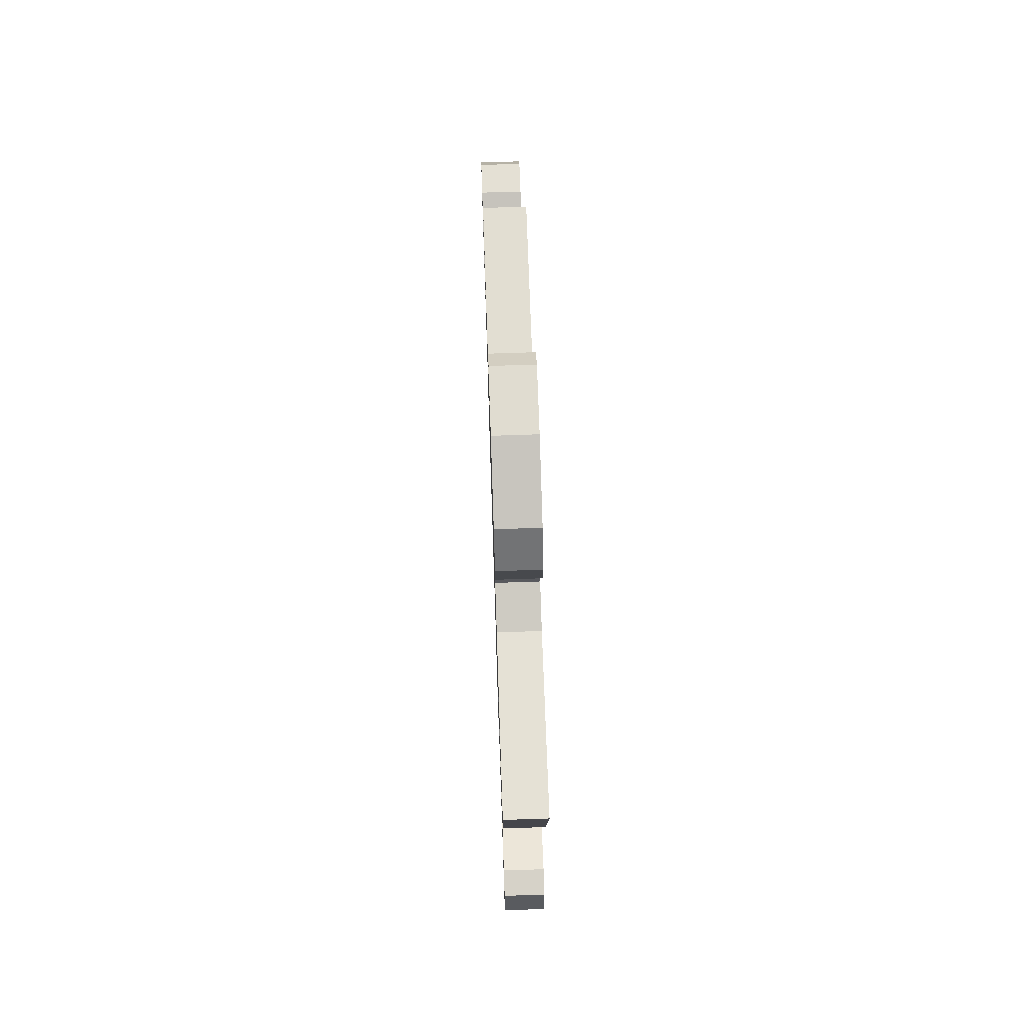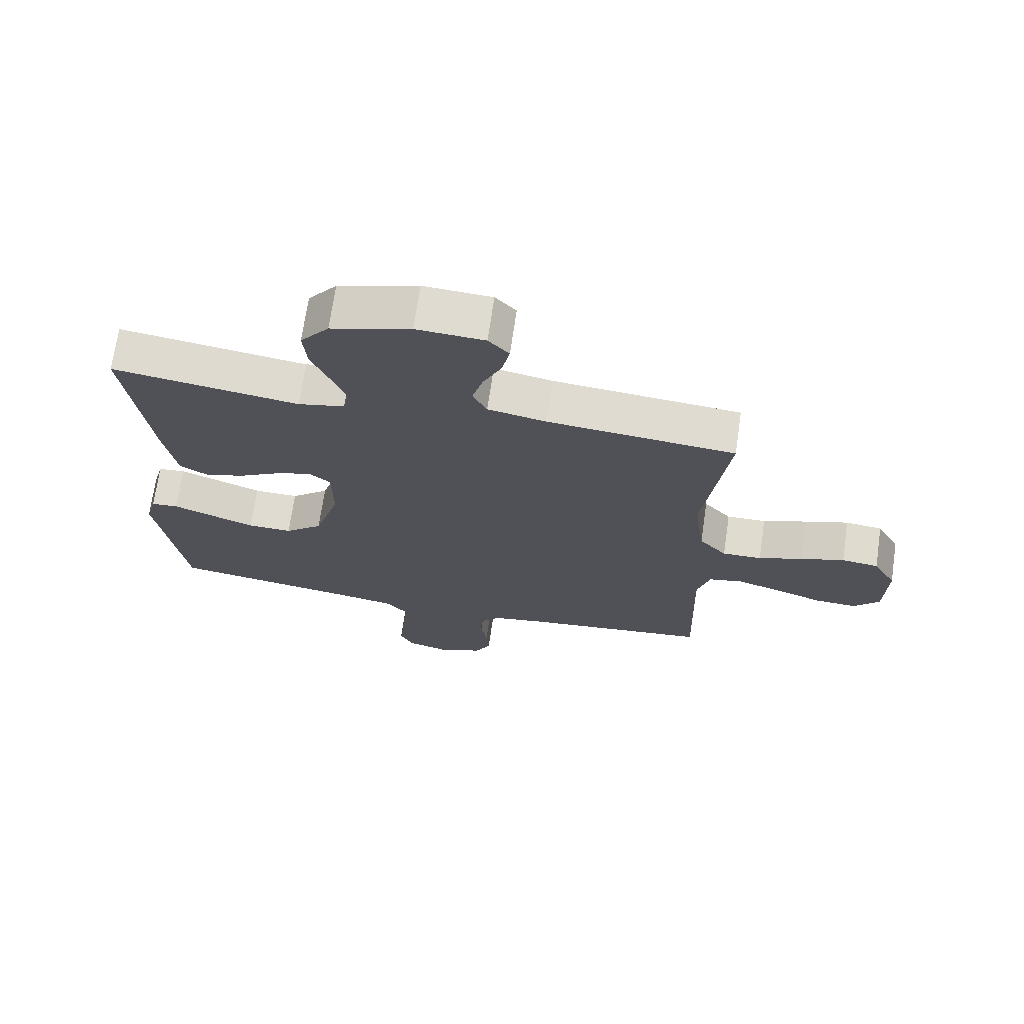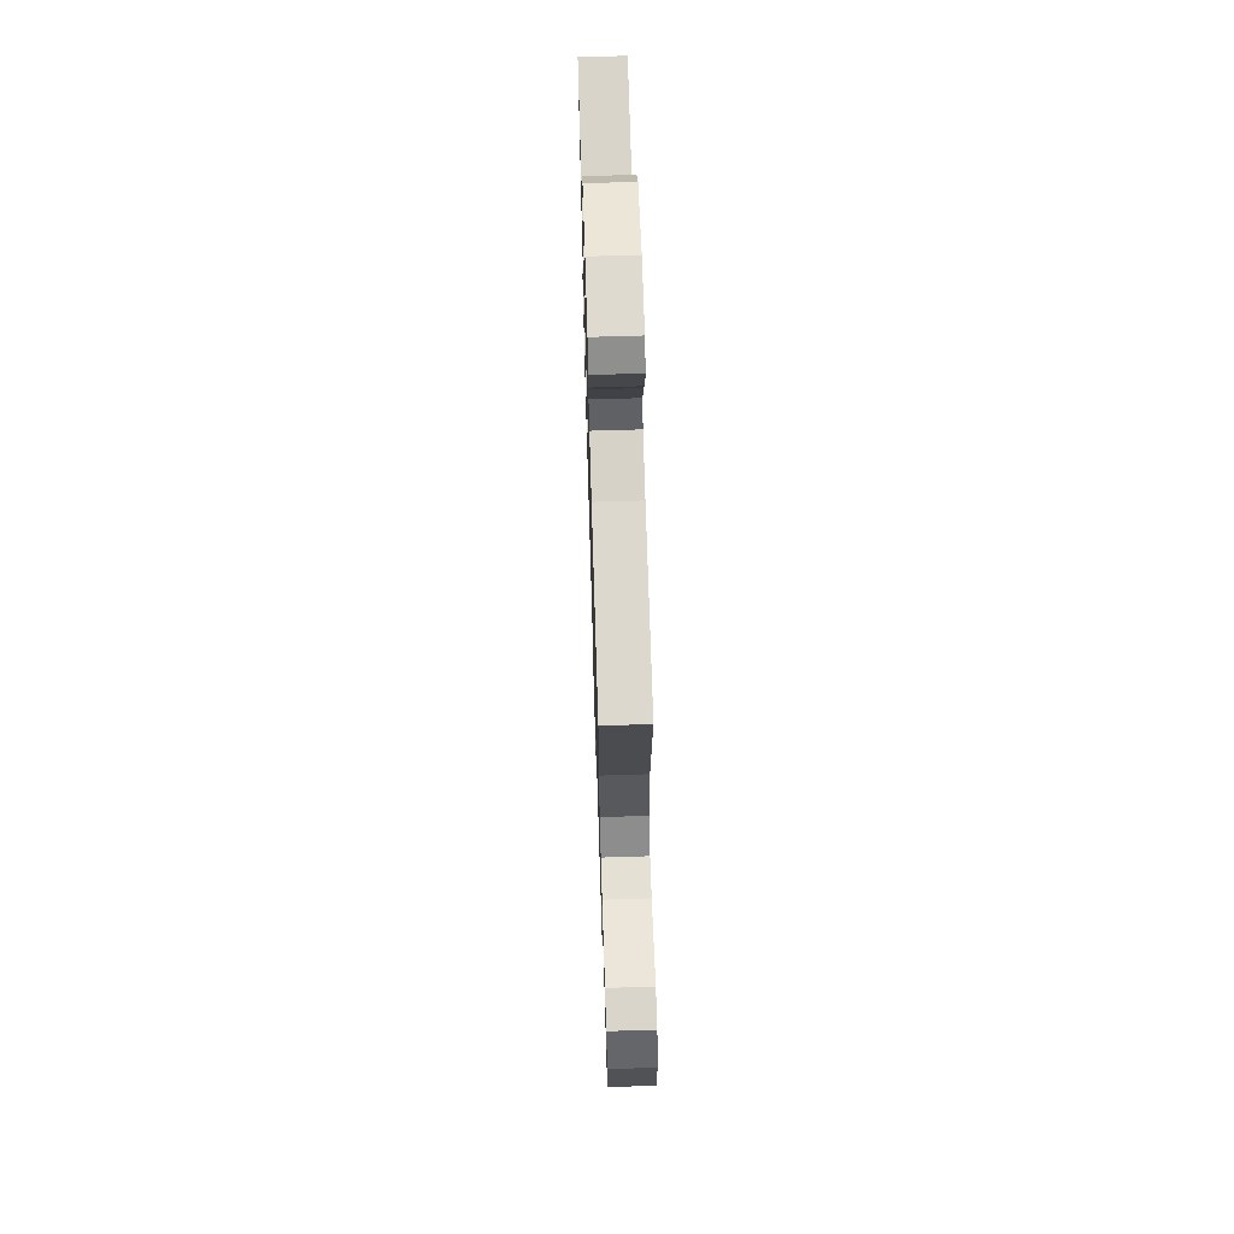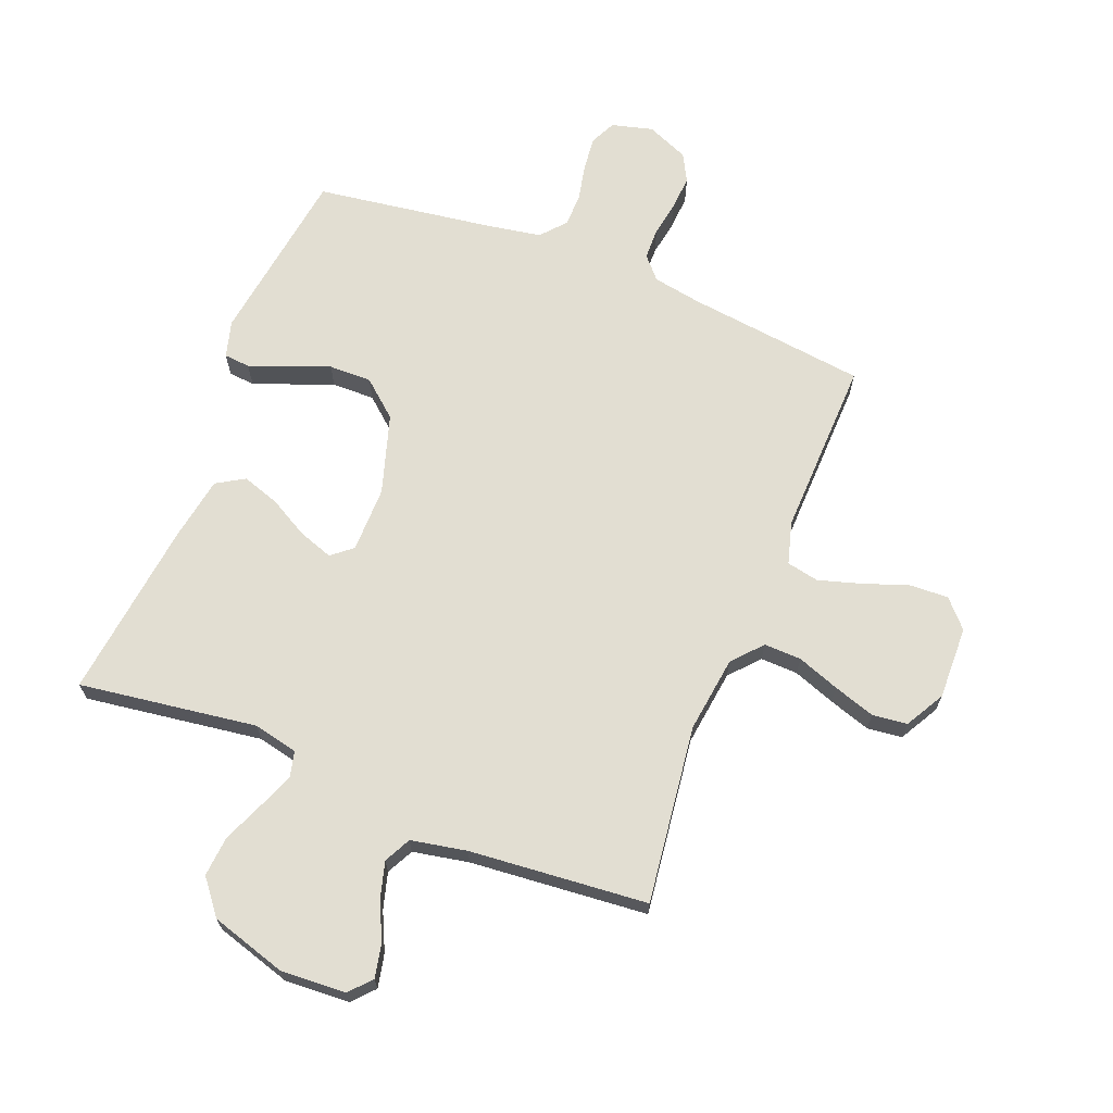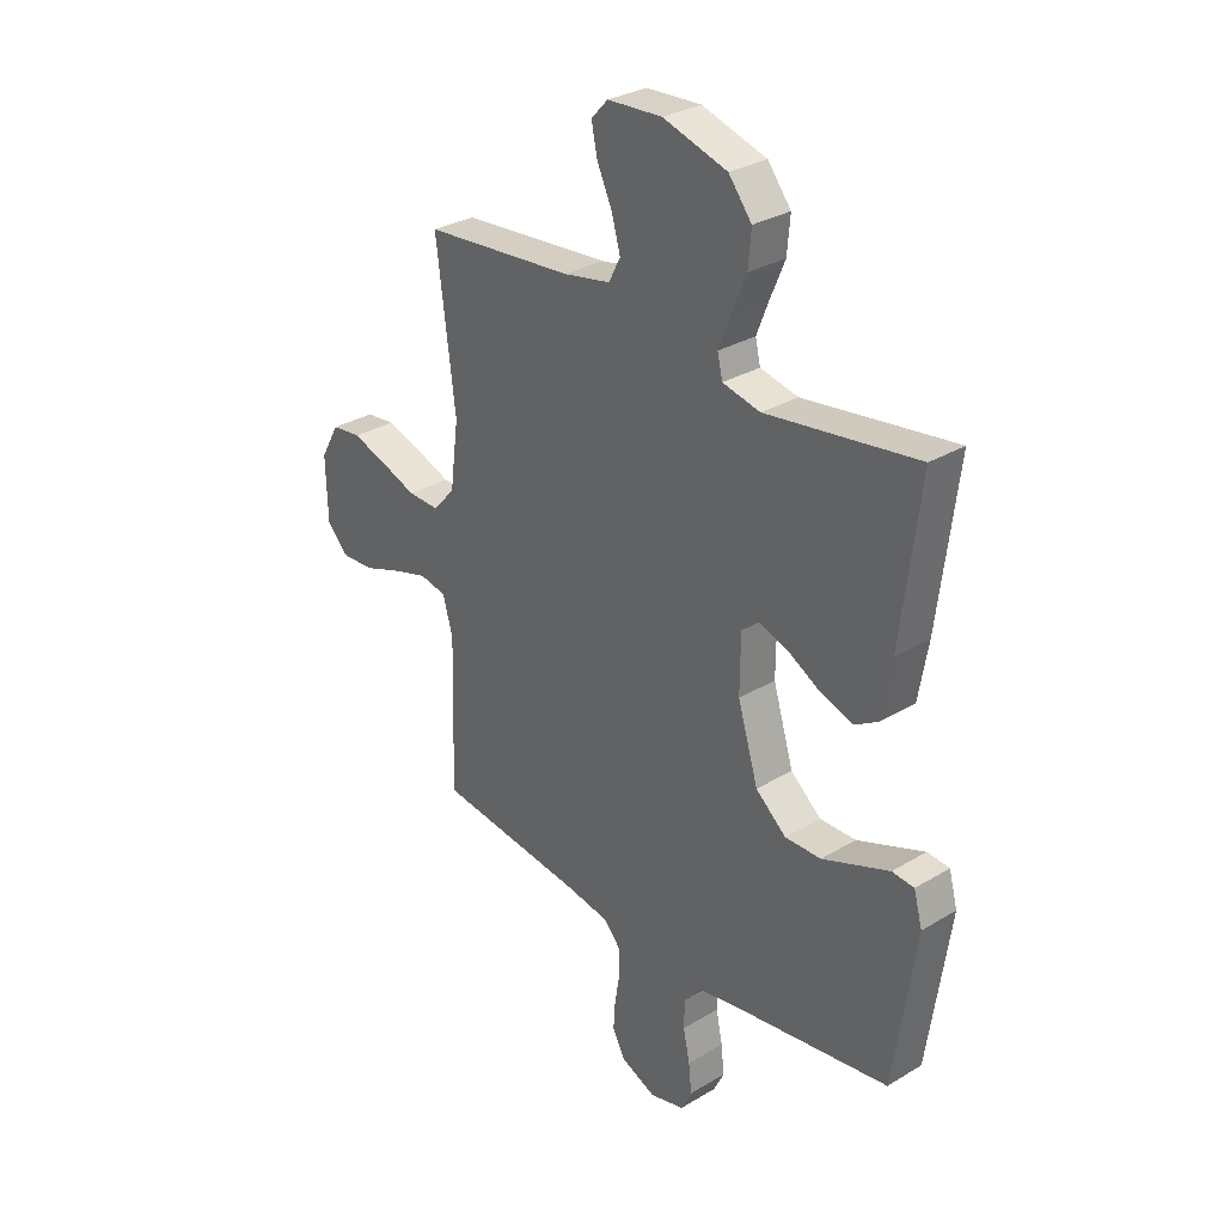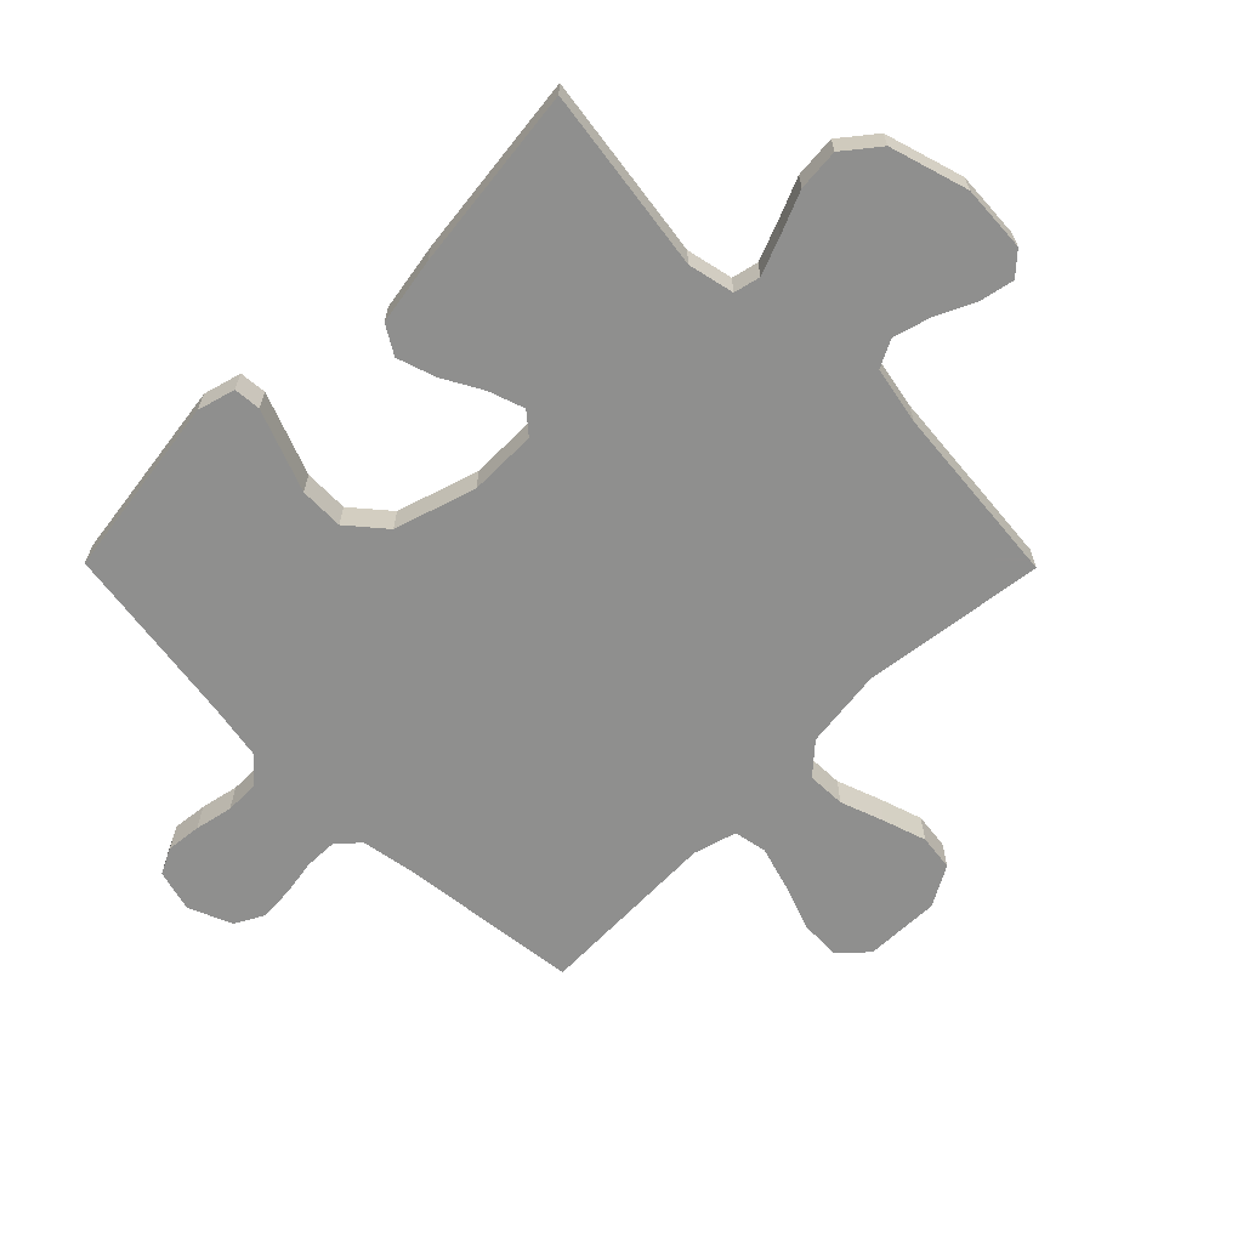
<metadata>
{"format":"obj","ext":"obj","renderer":"f3d","projection":"perspective","resolution":1024,"background":"white","views":[{"elev":72.8,"azim":-91.9,"up":"+Z"},{"elev":70.2,"azim":8.3,"up":"+Z"},{"elev":67.5,"azim":88.2,"up":"+Z"},{"elev":67.8,"azim":21.5,"up":"+Y"},{"elev":30.3,"azim":-131.0,"up":"+Z"},{"elev":-65.3,"azim":-45.3,"up":"+Y"}]}
</metadata>
<code>
v 0.5 0.07 -0.5
v 0.2 0.07 -0.537
v 0.116 0.07 -0.552
v 0.083 0.07 -0.589
v 0.082 0.07 -0.642
v 0.092 0.07 -0.701
v 0.096 0.07 -0.759
v 0.071 0.07 -0.806
v 0 0.07 -0.836
v -0.069 0.07 -0.818
v -0.09 0.07 -0.775
v -0.084 0.07 -0.718
v -0.071 0.07 -0.656
v -0.072 0.07 -0.6
v -0.108 0.07 -0.559
v -0.2 0.07 -0.543
v -0.5 0.07 -0.5
v -0.543 0.07 -0.2
v -0.526 0.07 -0.138
v -0.482 0.07 -0.134
v -0.419 0.07 -0.158
v -0.348 0.07 -0.185
v -0.276 0.07 -0.186
v -0.215 0.07 -0.134
v -0.174 0.07 0
v -0.175 0.07 0.111
v -0.21 0.07 0.14
v -0.268 0.07 0.12
v -0.334 0.07 0.083
v -0.397 0.07 0.062
v -0.444 0.07 0.09
v -0.463 0.07 0.2
v -0.5 0.07 0.5
v -0.2 0.07 0.458
v -0.125 0.07 0.475
v -0.115 0.07 0.518
v -0.139 0.07 0.579
v -0.168 0.07 0.648
v -0.174 0.07 0.716
v -0.128 0.07 0.774
v 0 0.07 0.813
v 0.109 0.07 0.807
v 0.142 0.07 0.771
v 0.13 0.07 0.714
v 0.1 0.07 0.65
v 0.083 0.07 0.589
v 0.106 0.07 0.544
v 0.2 0.07 0.526
v 0.5 0.07 0.5
v 0.462 0.07 0.2
v 0.479 0.07 0.071
v 0.523 0.07 0.022
v 0.586 0.07 0.024
v 0.657 0.07 0.05
v 0.727 0.07 0.073
v 0.786 0.07 0.066
v 0.823 0.07 0
v 0.82 0.07 -0.123
v 0.778 0.07 -0.169
v 0.712 0.07 -0.166
v 0.636 0.07 -0.139
v 0.565 0.07 -0.118
v 0.511 0.07 -0.129
v 0.491 0.07 -0.2
v 0.5 0 -0.5
v 0.2 0 -0.537
v 0.116 0 -0.552
v 0.083 0 -0.589
v 0.082 0 -0.642
v 0.092 0 -0.701
v 0.096 0 -0.759
v 0.071 0 -0.806
v 0 0 -0.836
v -0.069 0 -0.818
v -0.09 0 -0.775
v -0.084 0 -0.718
v -0.071 0 -0.656
v -0.072 0 -0.6
v -0.108 0 -0.559
v -0.2 0 -0.543
v -0.5 0 -0.5
v -0.543 0 -0.2
v -0.526 0 -0.138
v -0.482 0 -0.134
v -0.419 0 -0.158
v -0.348 0 -0.185
v -0.276 0 -0.186
v -0.215 0 -0.134
v -0.174 0 0
v -0.175 0 0.111
v -0.21 0 0.14
v -0.268 0 0.12
v -0.334 0 0.083
v -0.397 0 0.062
v -0.444 0 0.09
v -0.463 0 0.2
v -0.5 0 0.5
v -0.2 0 0.458
v -0.125 0 0.475
v -0.115 0 0.518
v -0.139 0 0.579
v -0.168 0 0.648
v -0.174 0 0.716
v -0.128 0 0.774
v 0 0 0.813
v 0.109 0 0.807
v 0.142 0 0.771
v 0.13 0 0.714
v 0.1 0 0.65
v 0.083 0 0.589
v 0.106 0 0.544
v 0.2 0 0.526
v 0.5 0 0.5
v 0.462 0 0.2
v 0.479 0 0.071
v 0.523 0 0.022
v 0.586 0 0.024
v 0.657 0 0.05
v 0.727 0 0.073
v 0.786 0 0.066
v 0.823 0 0
v 0.82 0 -0.123
v 0.778 0 -0.169
v 0.712 0 -0.166
v 0.636 0 -0.139
v 0.565 0 -0.118
v 0.511 0 -0.129
v 0.491 0 -0.2
f 58 59 60 61
f 58 61 62
f 57 58 62
f 56 57 62 63
f 53 54 55 56
f 48 49 50
f 47 48 50 51
f 42 43 44 45
f 42 45 46
f 41 42 46
f 40 41 46
f 37 38 39 40
f 36 37 40 46
f 35 36 46 47
f 31 32 33 34
f 31 34 35
f 28 29 30 31
f 27 28 31 35
f 26 27 35 47
f 18 19 20 21
f 16 17 18 21
f 15 16 21 22
f 14 15 22 23
f 10 11 12 13
f 8 9 10 13
f 8 13 14
f 5 6 7 8
f 4 5 8 14
f 3 4 14 23
f 64 1 2
f 63 64 2 3
f 53 56 63
f 52 53 63 3
f 25 26 47 51
f 24 25 51 52
f 3 23 24 52
f 125 124 123 122
f 126 125 122
f 126 122 121
f 127 126 121 120
f 120 119 118 117
f 114 113 112
f 115 114 112 111
f 109 108 107 106
f 110 109 106
f 110 106 105
f 110 105 104
f 104 103 102 101
f 110 104 101 100
f 111 110 100 99
f 98 97 96 95
f 99 98 95
f 95 94 93 92
f 99 95 92 91
f 111 99 91 90
f 85 84 83 82
f 85 82 81 80
f 86 85 80 79
f 87 86 79 78
f 77 76 75 74
f 77 74 73 72
f 78 77 72
f 72 71 70 69
f 78 72 69 68
f 87 78 68 67
f 66 65 128
f 67 66 128 127
f 127 120 117
f 67 127 117 116
f 115 111 90 89
f 116 115 89 88
f 116 88 87 67
f 1 65 66 2
f 2 66 67 3
f 3 67 68 4
f 4 68 69 5
f 5 69 70 6
f 6 70 71 7
f 7 71 72 8
f 8 72 73 9
f 9 73 74 10
f 10 74 75 11
f 11 75 76 12
f 12 76 77 13
f 13 77 78 14
f 14 78 79 15
f 15 79 80 16
f 16 80 81 17
f 17 81 82 18
f 18 82 83 19
f 19 83 84 20
f 20 84 85 21
f 21 85 86 22
f 22 86 87 23
f 23 87 88 24
f 24 88 89 25
f 25 89 90 26
f 26 90 91 27
f 27 91 92 28
f 28 92 93 29
f 29 93 94 30
f 30 94 95 31
f 31 95 96 32
f 32 96 97 33
f 33 97 98 34
f 34 98 99 35
f 35 99 100 36
f 36 100 101 37
f 37 101 102 38
f 38 102 103 39
f 39 103 104 40
f 40 104 105 41
f 41 105 106 42
f 42 106 107 43
f 43 107 108 44
f 44 108 109 45
f 45 109 110 46
f 46 110 111 47
f 47 111 112 48
f 48 112 113 49
f 49 113 114 50
f 50 114 115 51
f 51 115 116 52
f 52 116 117 53
f 53 117 118 54
f 54 118 119 55
f 55 119 120 56
f 56 120 121 57
f 57 121 122 58
f 58 122 123 59
f 59 123 124 60
f 60 124 125 61
f 61 125 126 62
f 62 126 127 63
f 63 127 128 64
f 64 128 65 1

</code>
